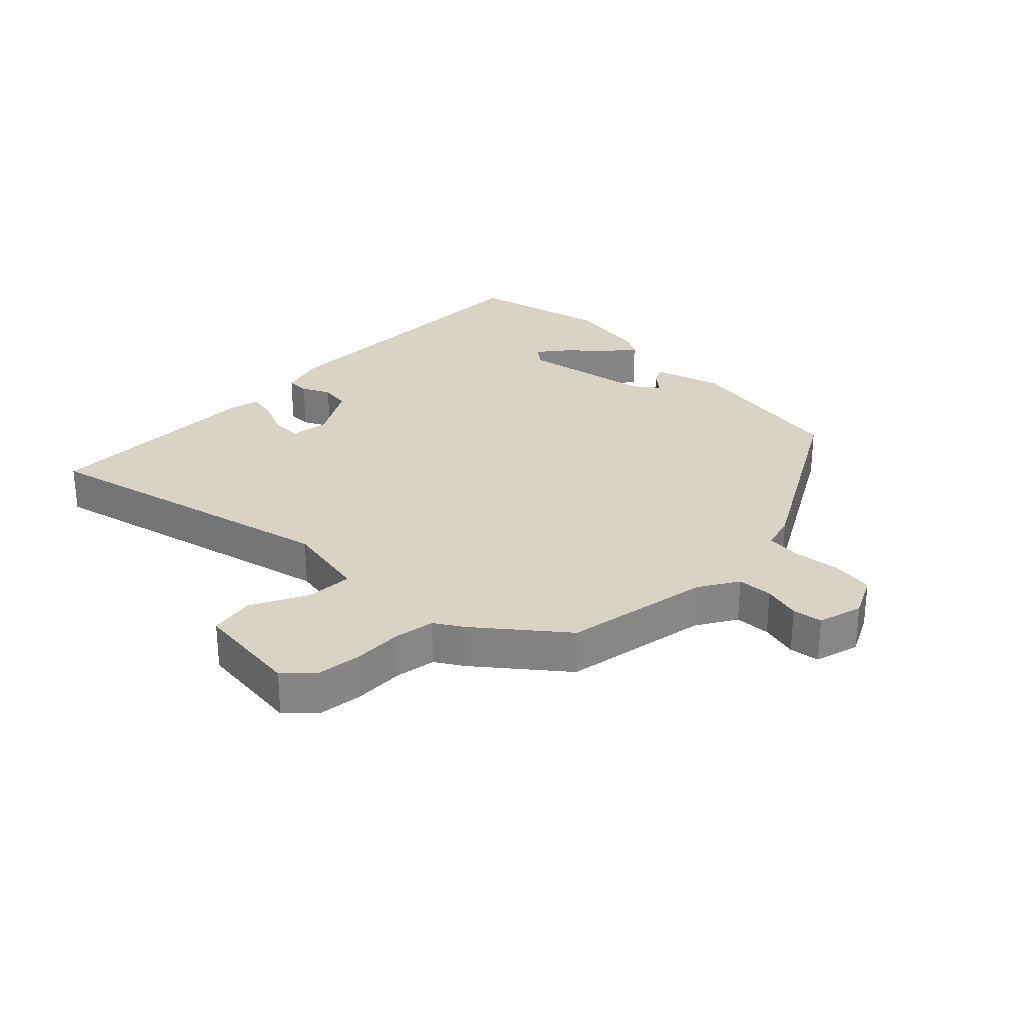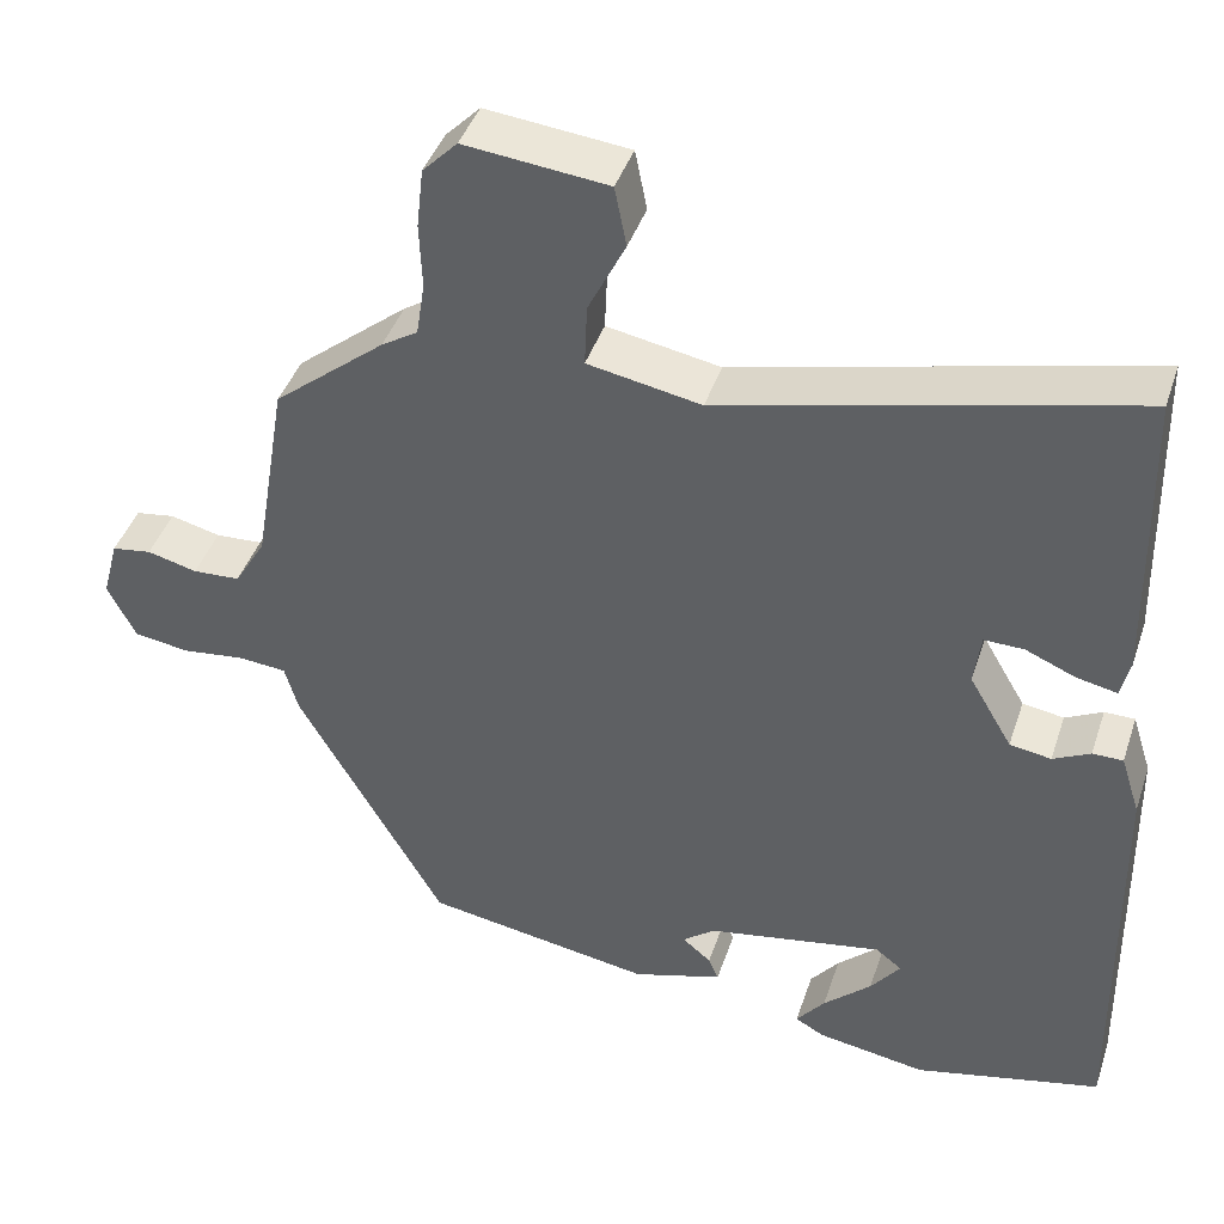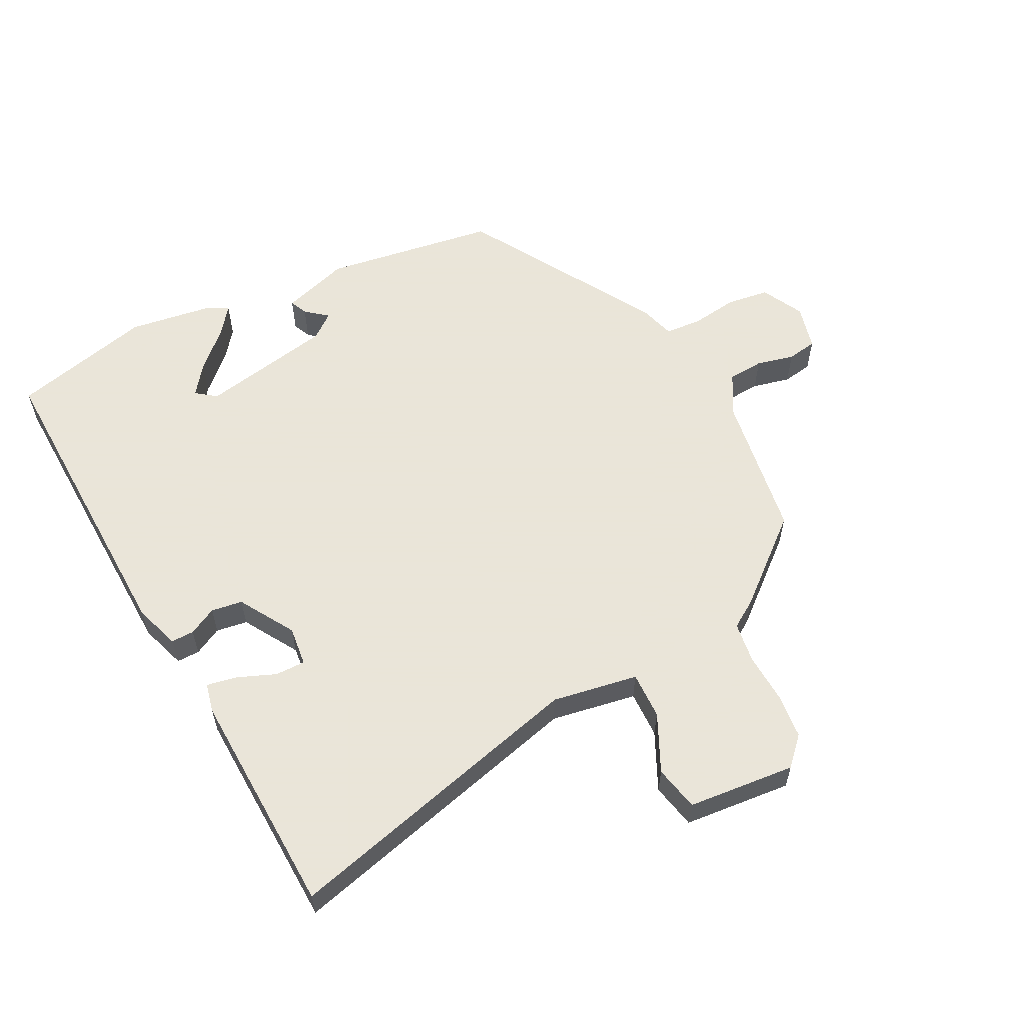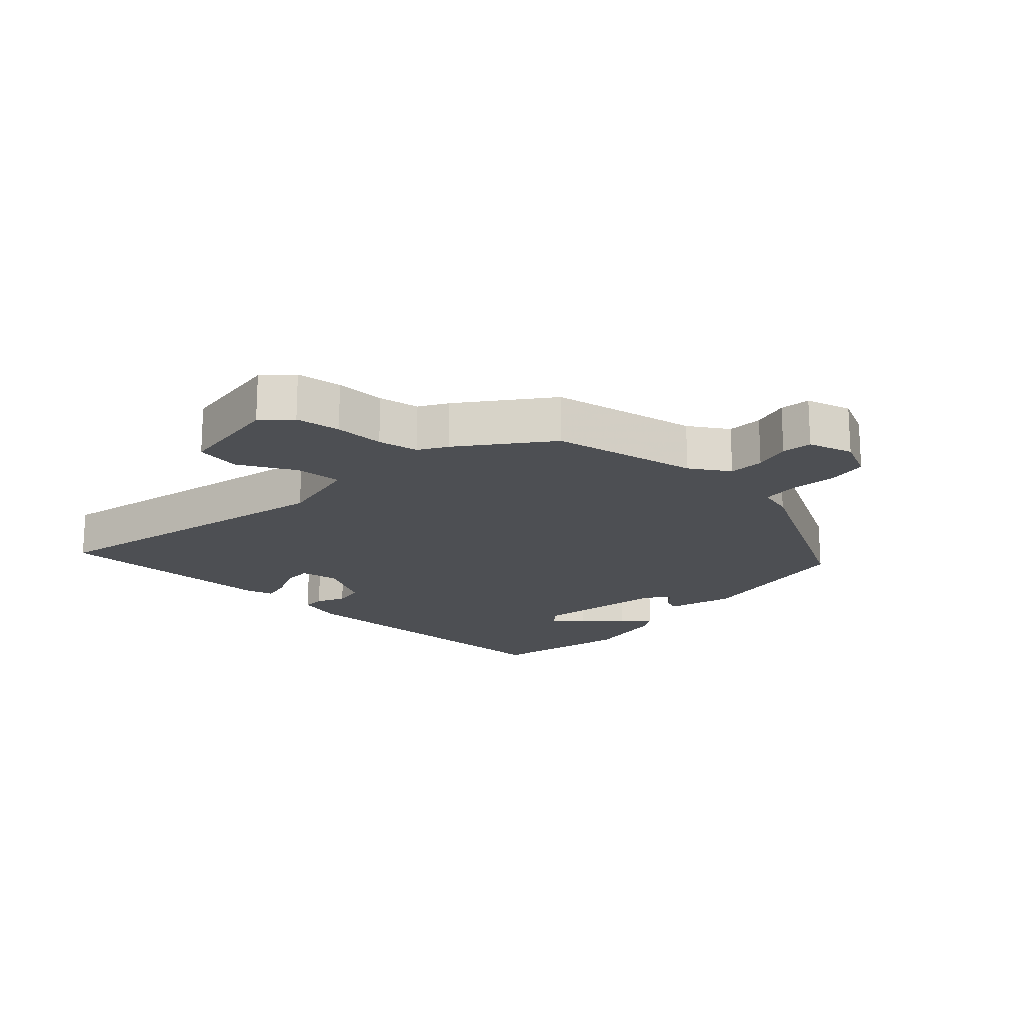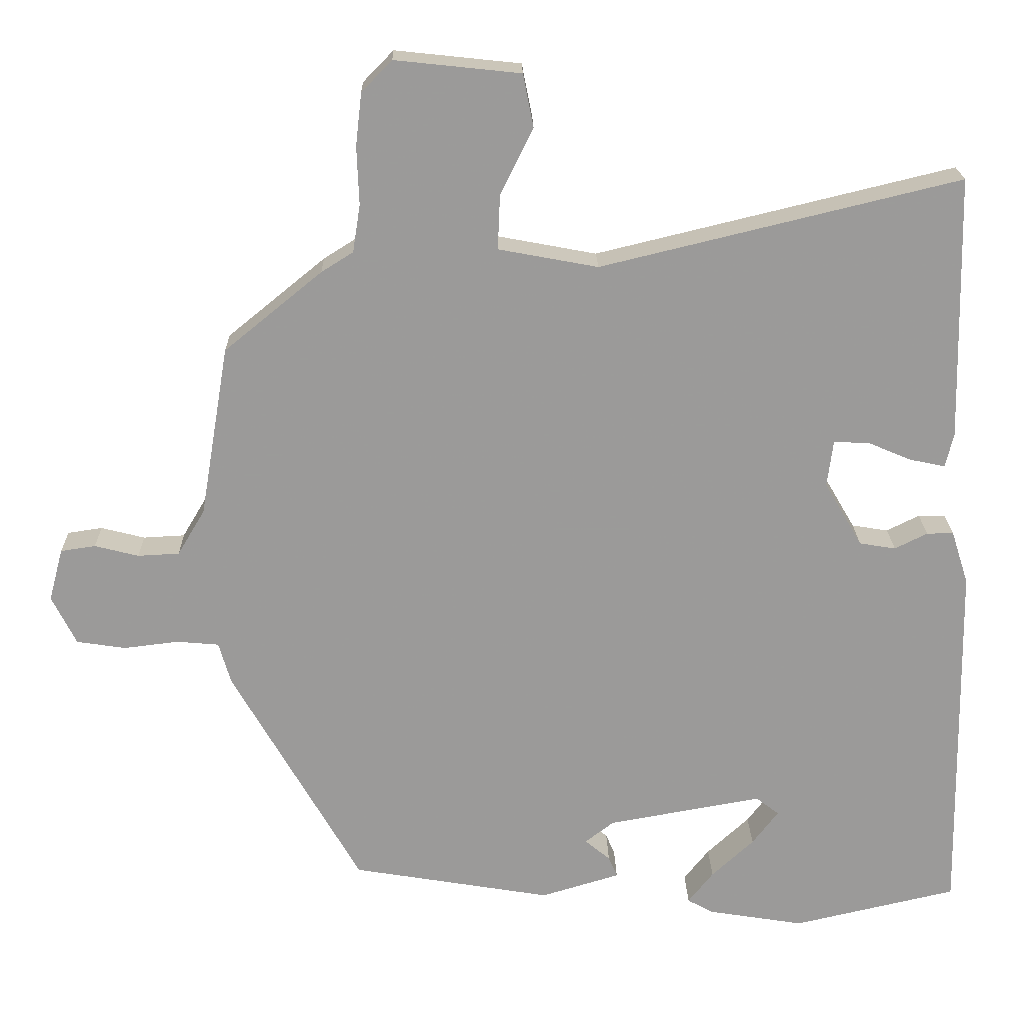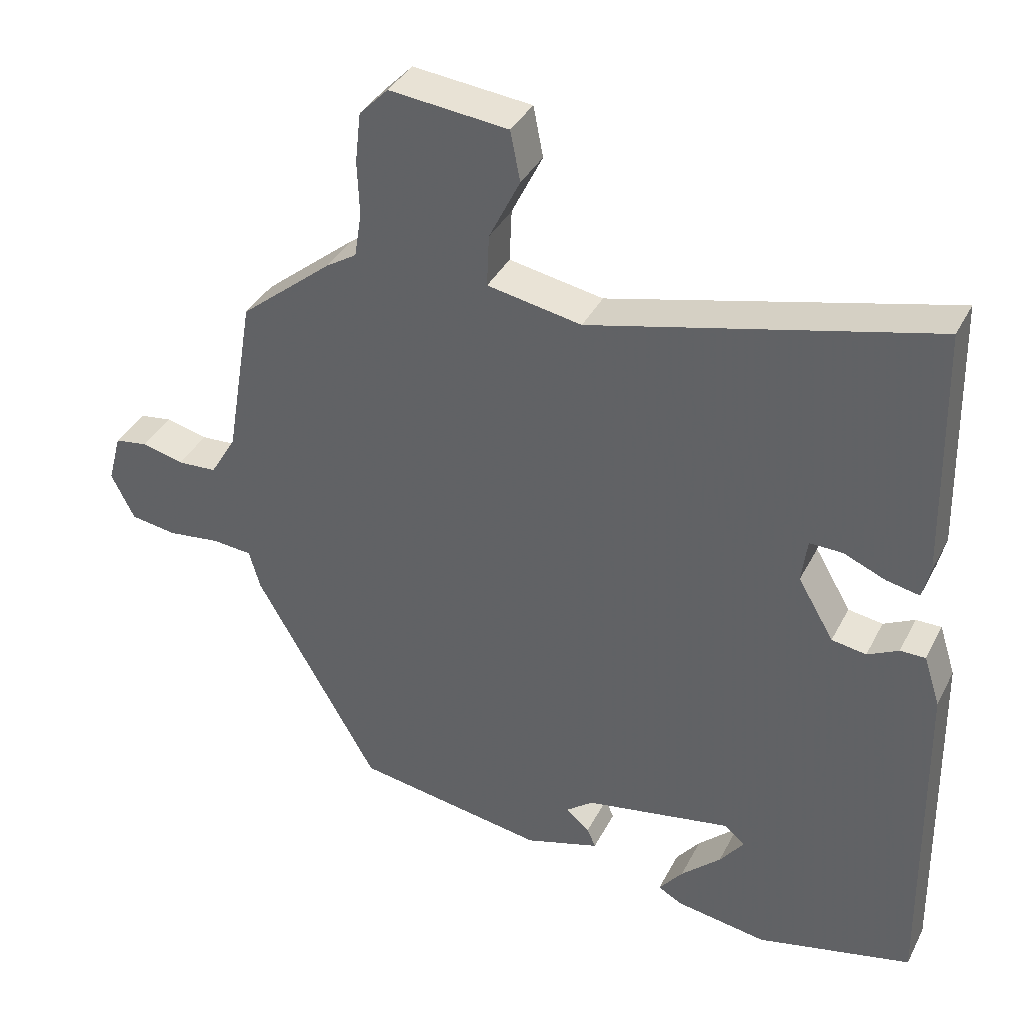
<metadata>
{"format":"obj","ext":"obj","renderer":"f3d","projection":"perspective","resolution":1024,"background":"white","views":[{"elev":28.3,"azim":45.0,"up":"+Y"},{"elev":42.3,"azim":-162.1,"up":"+Z"},{"elev":58.6,"azim":-28.0,"up":"+Y"},{"elev":-17.9,"azim":48.1,"up":"+Y"},{"elev":20.6,"azim":178.9,"up":"+Z"},{"elev":37.1,"azim":-155.4,"up":"+Z"}]}
</metadata>
<code>
v -0.497 0.07 0.575
v -0.014 0.07 0.458
v 0.12 0.07 0.483
v 0.117 0.07 0.557
v 0.073 0.07 0.646
v 0.087 0.07 0.717
v 0.256 0.07 0.735
v 0.297 0.07 0.693
v 0.305 0.07 0.622
v 0.302 0.07 0.544
v 0.312 0.07 0.48
v 0.355 0.07 0.453
v 0.487 0.07 0.345
v 0.526 0.07 0.114
v 0.563 0.07 0.052
v 0.619 0.07 0.049
v 0.678 0.07 0.064
v 0.725 0.07 0.057
v 0.744 0.07 -0.014
v 0.711 0.07 -0.08
v 0.645 0.07 -0.09
v 0.571 0.07 -0.081
v 0.514 0.07 -0.086
v 0.498 0.07 -0.142
v 0.324 0.07 -0.445
v 0.054 0.07 -0.49
v -0.052 0.07 -0.458
v -0.04 0.07 -0.43
v -0.006 0.07 -0.402
v -0.045 0.07 -0.372
v -0.253 0.07 -0.335
v -0.284 0.07 -0.359
v -0.249 0.07 -0.405
v -0.192 0.07 -0.458
v -0.158 0.07 -0.501
v -0.192 0.07 -0.52
v -0.322 0.07 -0.541
v -0.543 0.07 -0.49
v -0.535 0.07 0.002
v -0.512 0.07 0.074
v -0.476 0.07 0.074
v -0.432 0.07 0.052
v -0.383 0.07 0.06
v -0.332 0.07 0.147
v -0.34 0.07 0.209
v -0.387 0.07 0.208
v -0.446 0.07 0.183
v -0.494 0.07 0.173
v -0.505 0.07 0.219
v -0.497 0 0.575
v -0.014 0 0.458
v 0.12 0 0.483
v 0.117 0 0.557
v 0.073 0 0.646
v 0.087 0 0.717
v 0.256 0 0.735
v 0.297 0 0.693
v 0.305 0 0.622
v 0.302 0 0.544
v 0.312 0 0.48
v 0.355 0 0.453
v 0.487 0 0.345
v 0.526 0 0.114
v 0.563 0 0.052
v 0.619 0 0.049
v 0.678 0 0.064
v 0.725 0 0.057
v 0.744 0 -0.014
v 0.711 0 -0.08
v 0.645 0 -0.09
v 0.571 0 -0.081
v 0.514 0 -0.086
v 0.498 0 -0.142
v 0.324 0 -0.445
v 0.054 0 -0.49
v -0.052 0 -0.458
v -0.04 0 -0.43
v -0.006 0 -0.402
v -0.045 0 -0.372
v -0.253 0 -0.335
v -0.284 0 -0.359
v -0.249 0 -0.405
v -0.192 0 -0.458
v -0.158 0 -0.501
v -0.192 0 -0.52
v -0.322 0 -0.541
v -0.543 0 -0.49
v -0.535 0 0.002
v -0.512 0 0.074
v -0.476 0 0.074
v -0.432 0 0.052
v -0.383 0 0.06
v -0.332 0 0.147
v -0.34 0 0.209
v -0.387 0 0.208
v -0.446 0 0.183
v -0.494 0 0.173
v -0.505 0 0.219
f 49 1 2
f 48 49 2
f 47 48 2
f 46 47 2
f 45 46 2 3
f 44 45 3
f 43 44 3
f 40 41 42
f 39 40 42
f 38 39 42
f 37 38 42
f 37 42 43
f 35 36 37
f 34 35 37
f 33 34 37
f 32 33 37
f 32 37 43
f 31 32 43 3
f 27 28 29
f 26 27 29
f 25 26 29
f 24 25 29
f 23 24 29
f 23 29 30
f 20 21 22
f 19 20 22
f 18 19 22
f 17 18 22
f 16 17 22
f 15 16 22 23
f 30 31 3
f 23 30 3
f 15 23 3
f 14 15 3
f 8 9 10
f 7 8 10
f 6 7 10
f 5 6 10
f 4 5 10
f 4 10 11
f 12 13 14
f 11 12 14
f 4 11 14
f 3 4 14
f 51 50 98
f 51 98 97
f 51 97 96
f 51 96 95
f 52 51 95 94
f 52 94 93
f 52 93 92
f 91 90 89
f 91 89 88
f 91 88 87
f 91 87 86
f 92 91 86
f 86 85 84
f 86 84 83
f 86 83 82
f 86 82 81
f 92 86 81
f 52 92 81 80
f 78 77 76
f 78 76 75
f 78 75 74
f 78 74 73
f 78 73 72
f 79 78 72
f 71 70 69
f 71 69 68
f 71 68 67
f 71 67 66
f 71 66 65
f 72 71 65 64
f 52 80 79
f 52 79 72
f 52 72 64
f 52 64 63
f 59 58 57
f 59 57 56
f 59 56 55
f 59 55 54
f 59 54 53
f 60 59 53
f 63 62 61
f 63 61 60
f 63 60 53
f 63 53 52
f 1 50 51 2
f 2 51 52 3
f 3 52 53 4
f 4 53 54 5
f 5 54 55 6
f 6 55 56 7
f 7 56 57 8
f 8 57 58 9
f 9 58 59 10
f 10 59 60 11
f 11 60 61 12
f 12 61 62 13
f 13 62 63 14
f 14 63 64 15
f 15 64 65 16
f 16 65 66 17
f 17 66 67 18
f 18 67 68 19
f 19 68 69 20
f 20 69 70 21
f 21 70 71 22
f 22 71 72 23
f 23 72 73 24
f 24 73 74 25
f 25 74 75 26
f 26 75 76 27
f 27 76 77 28
f 28 77 78 29
f 29 78 79 30
f 30 79 80 31
f 31 80 81 32
f 32 81 82 33
f 33 82 83 34
f 34 83 84 35
f 35 84 85 36
f 36 85 86 37
f 37 86 87 38
f 38 87 88 39
f 39 88 89 40
f 40 89 90 41
f 41 90 91 42
f 42 91 92 43
f 43 92 93 44
f 44 93 94 45
f 45 94 95 46
f 46 95 96 47
f 47 96 97 48
f 48 97 98 49
f 49 98 50 1

</code>
